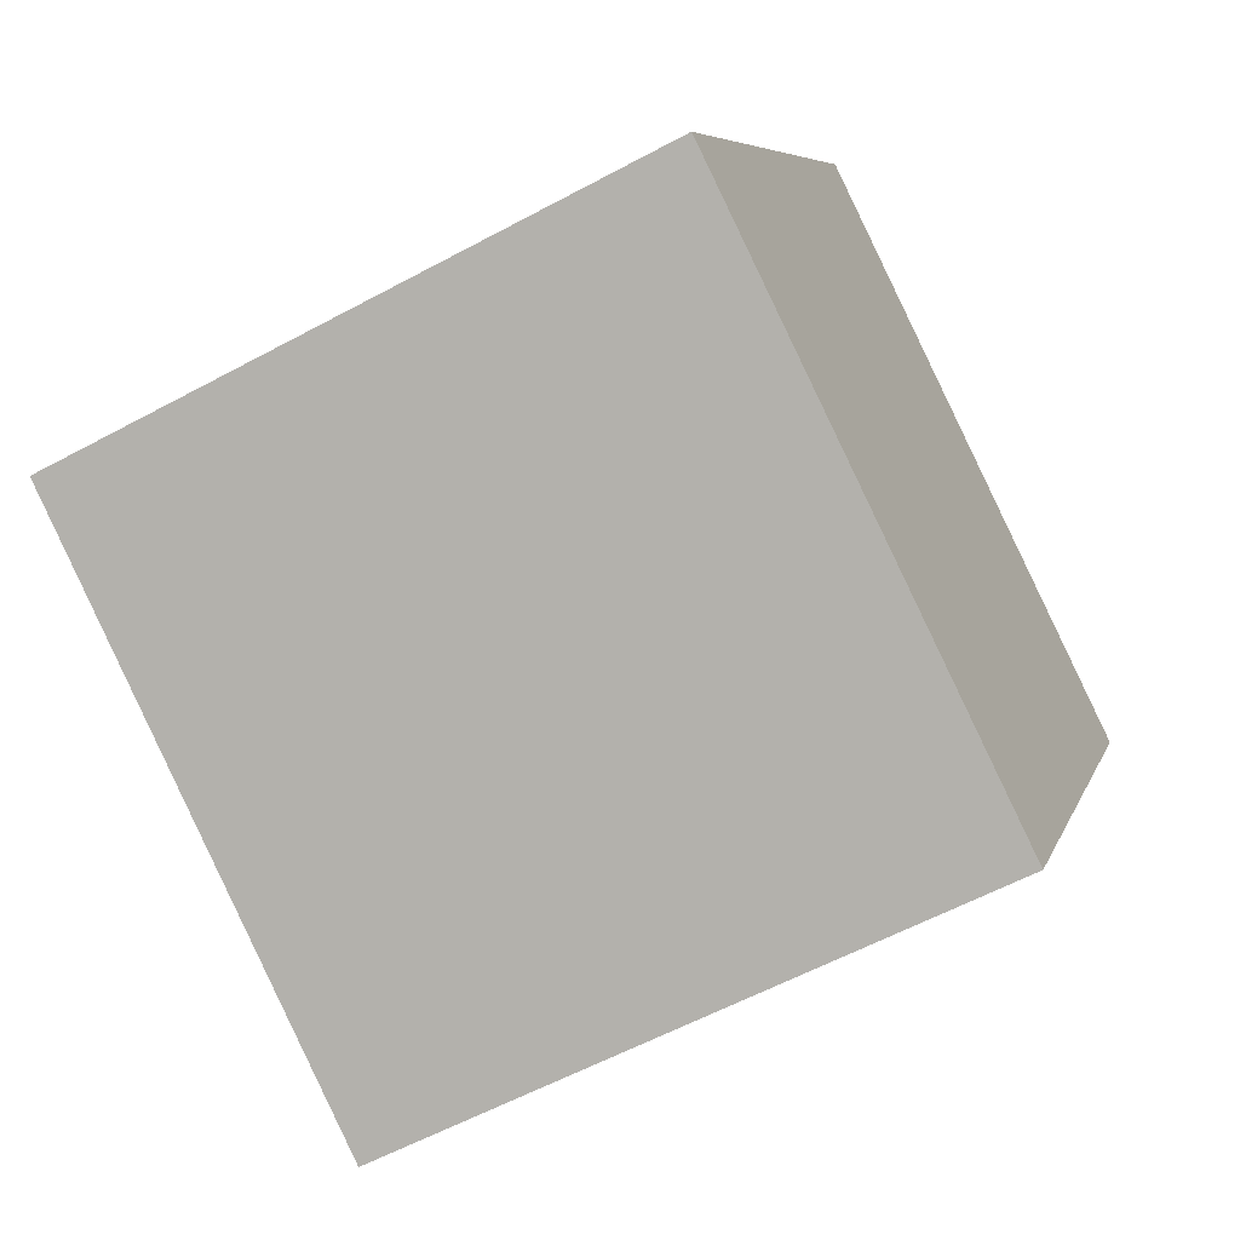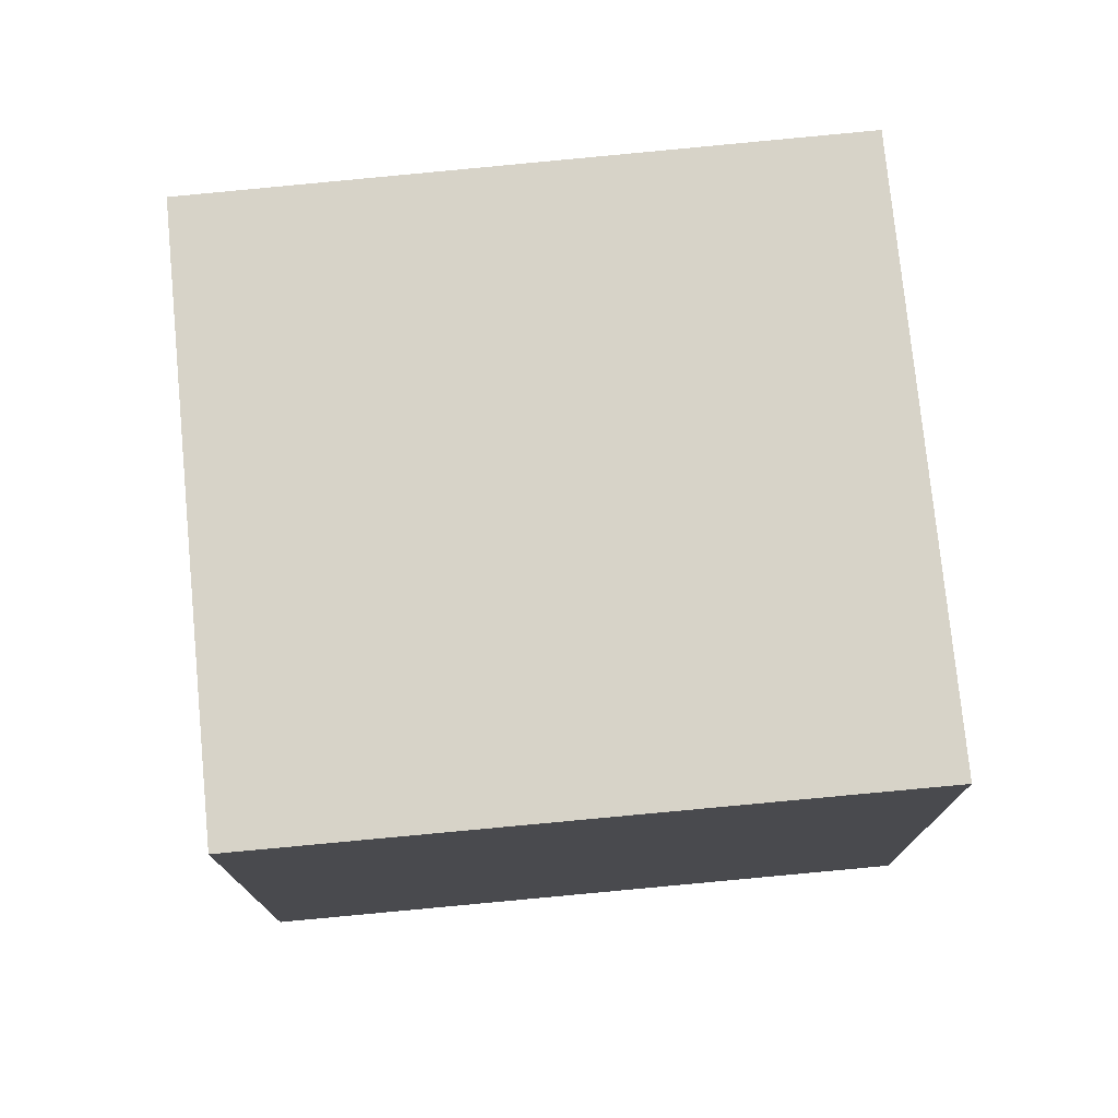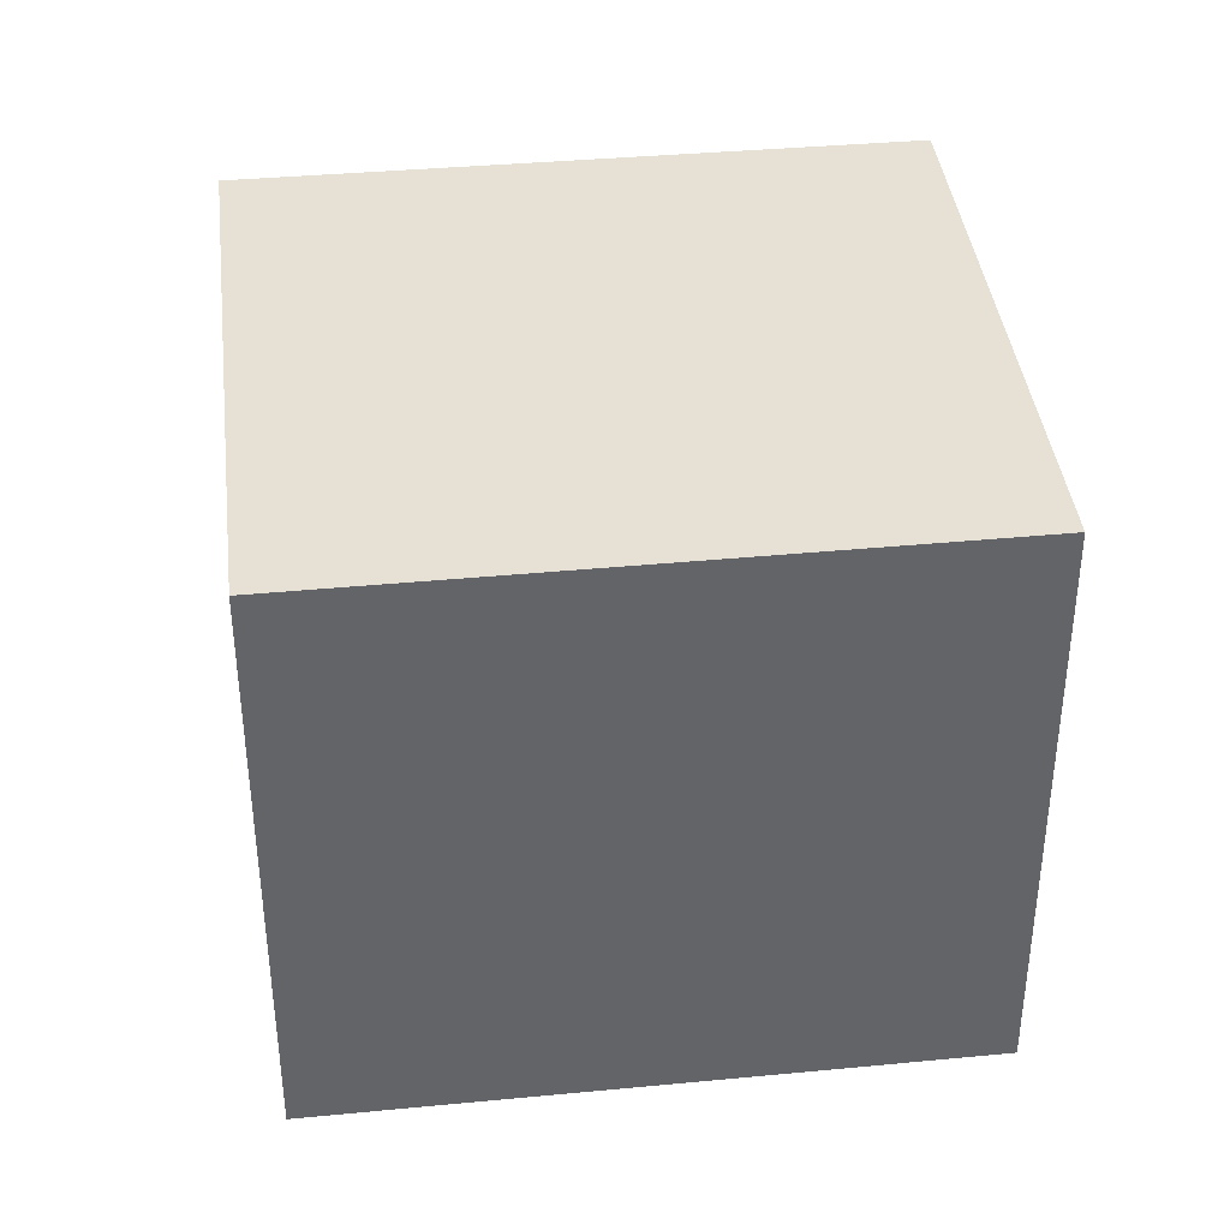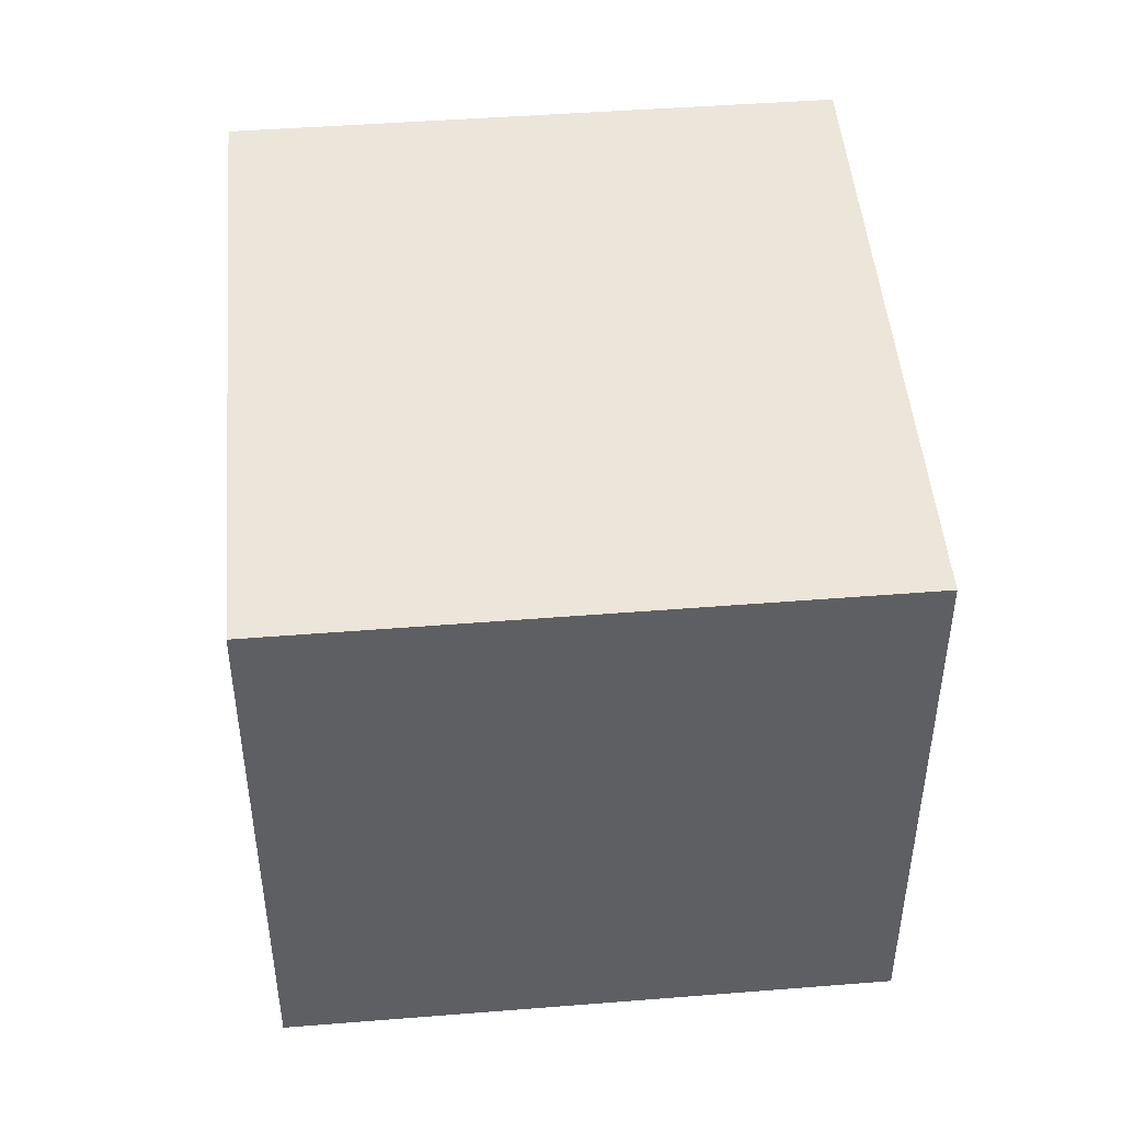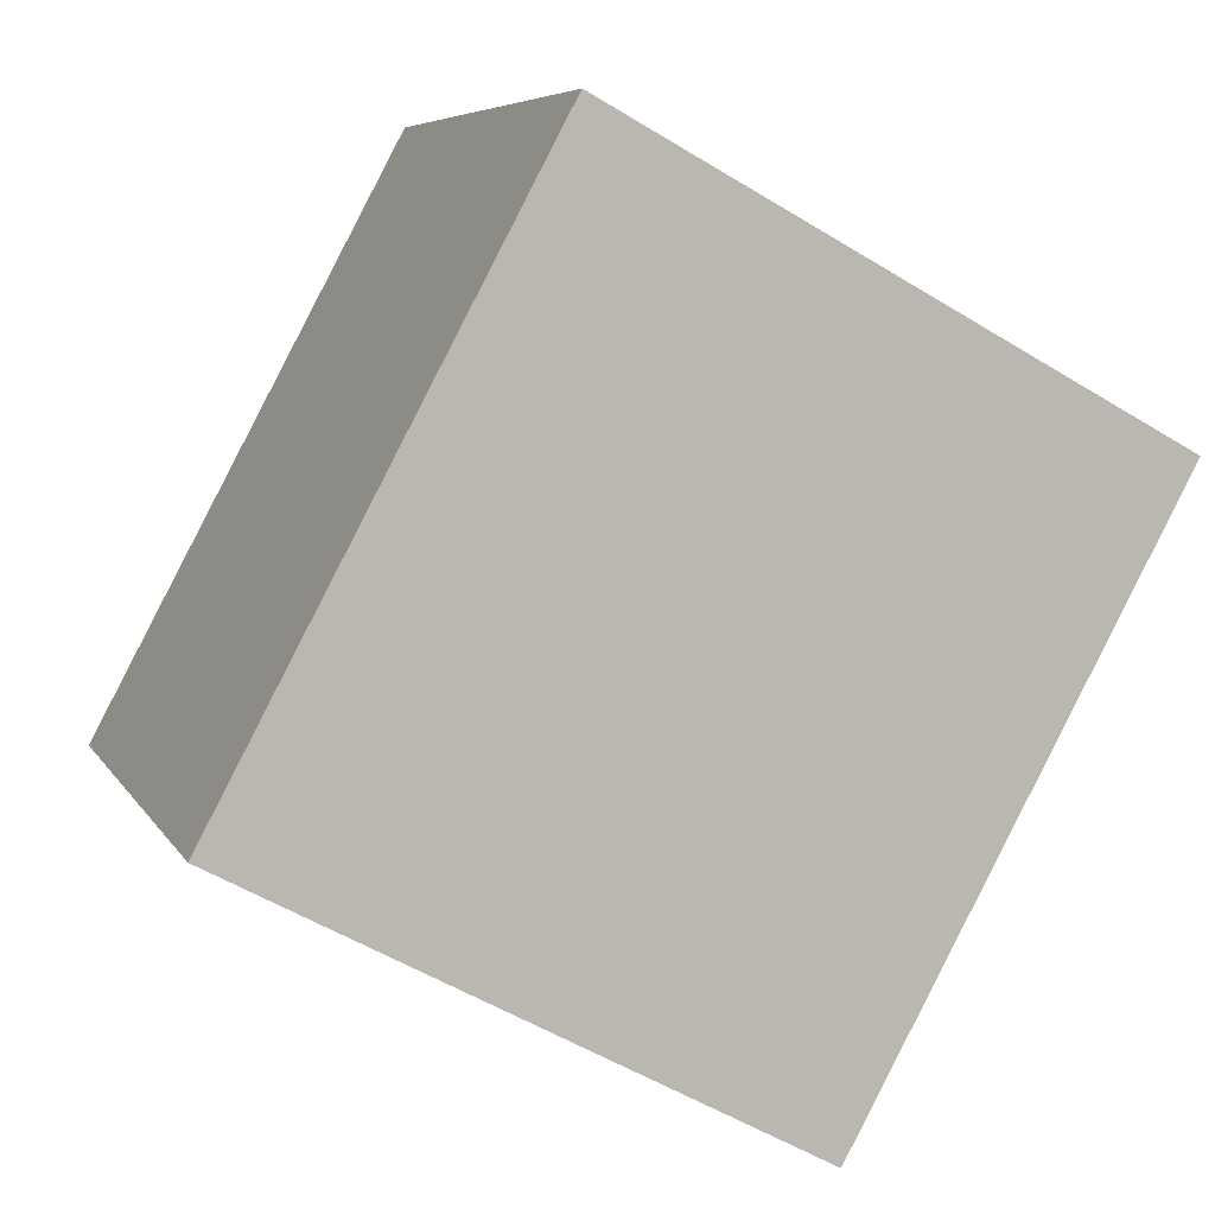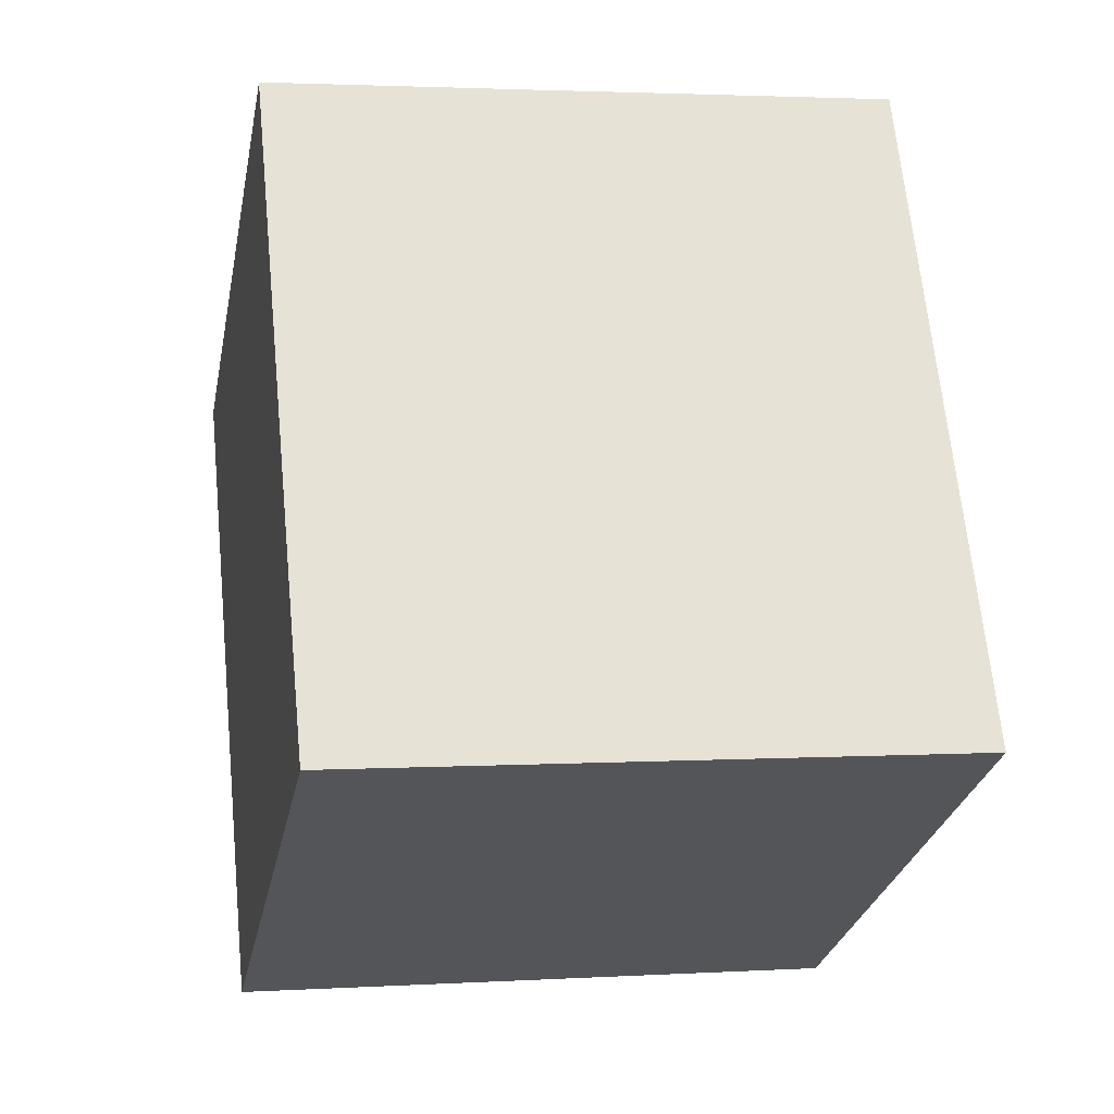
<metadata>
{"format":"obj","ext":"obj","renderer":"f3d","projection":"perspective","resolution":1024,"background":"white","views":[{"elev":-58.5,"azim":-60.8,"up":"+Z"},{"elev":76.5,"azim":-67.2,"up":"+Y"},{"elev":39.3,"azim":111.7,"up":"+Y"},{"elev":48.0,"azim":23.4,"up":"+Y"},{"elev":6.3,"azim":-17.1,"up":"+Z"},{"elev":2.5,"azim":-101.8,"up":"+Z"}]}
</metadata>
<code>
v  0 2.761 1.691e-16
v  3.934 2.761 1.361
v  2.473 2.761 -1.327
v  1.448 2.761 2.712
v  0 0 0
v  1.448 -1.661e-16 2.712
v  3.934 -8.334e-17 1.361
v  2.473 8.126e-17 -1.327
g defaultobject
f 1 2 3
f 2 1 4
f 5 4 1
f 4 5 6
f 6 2 4
f 2 6 7
f 7 3 2
f 3 7 8
f 8 1 3
f 1 8 5
f 5 7 6
f 7 5 8

</code>
